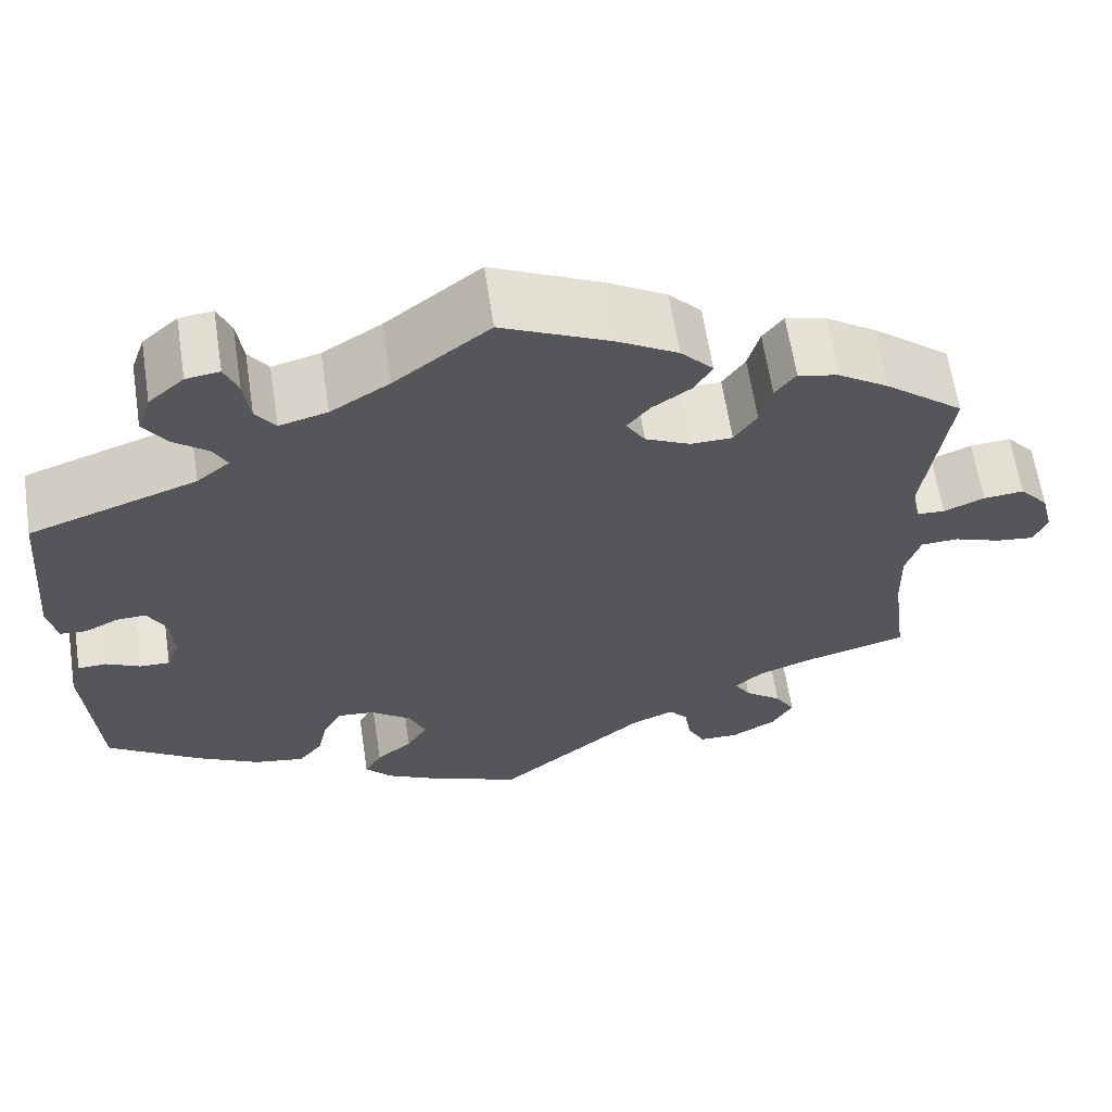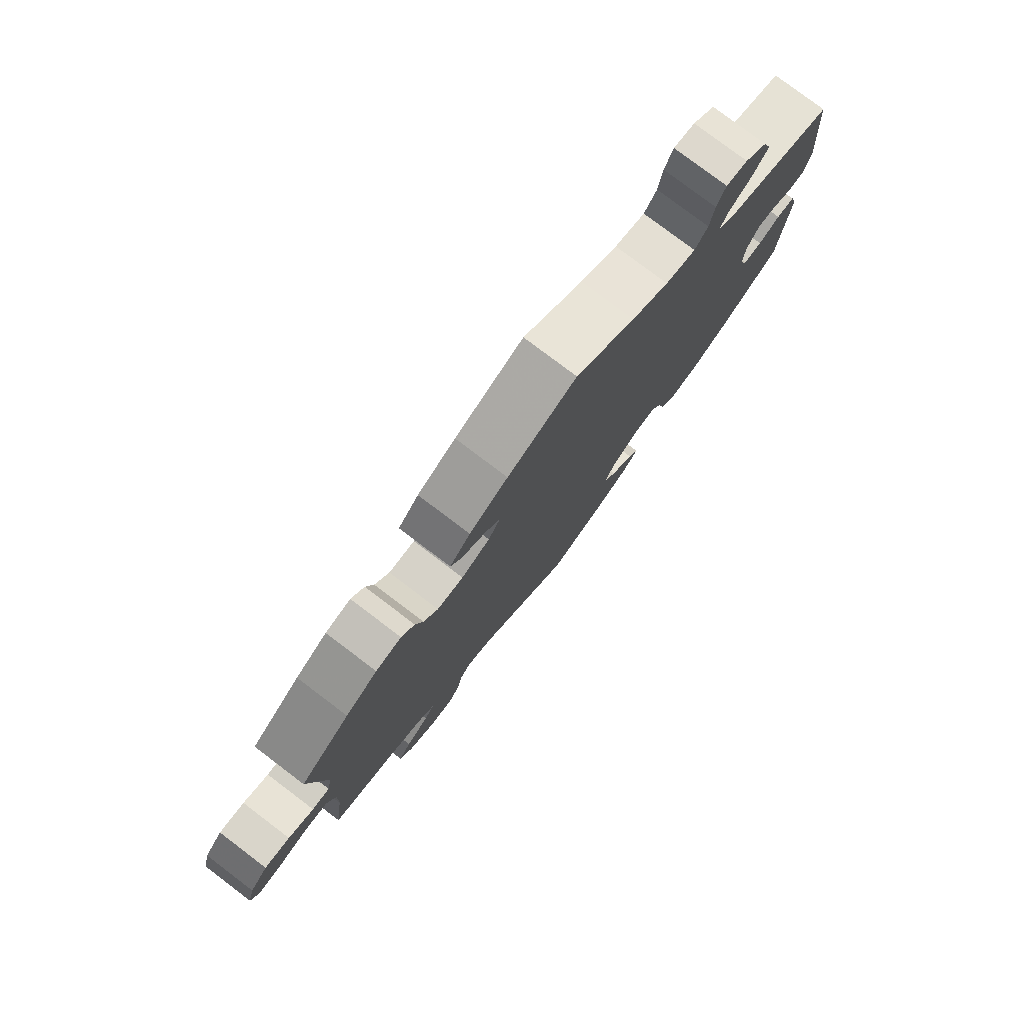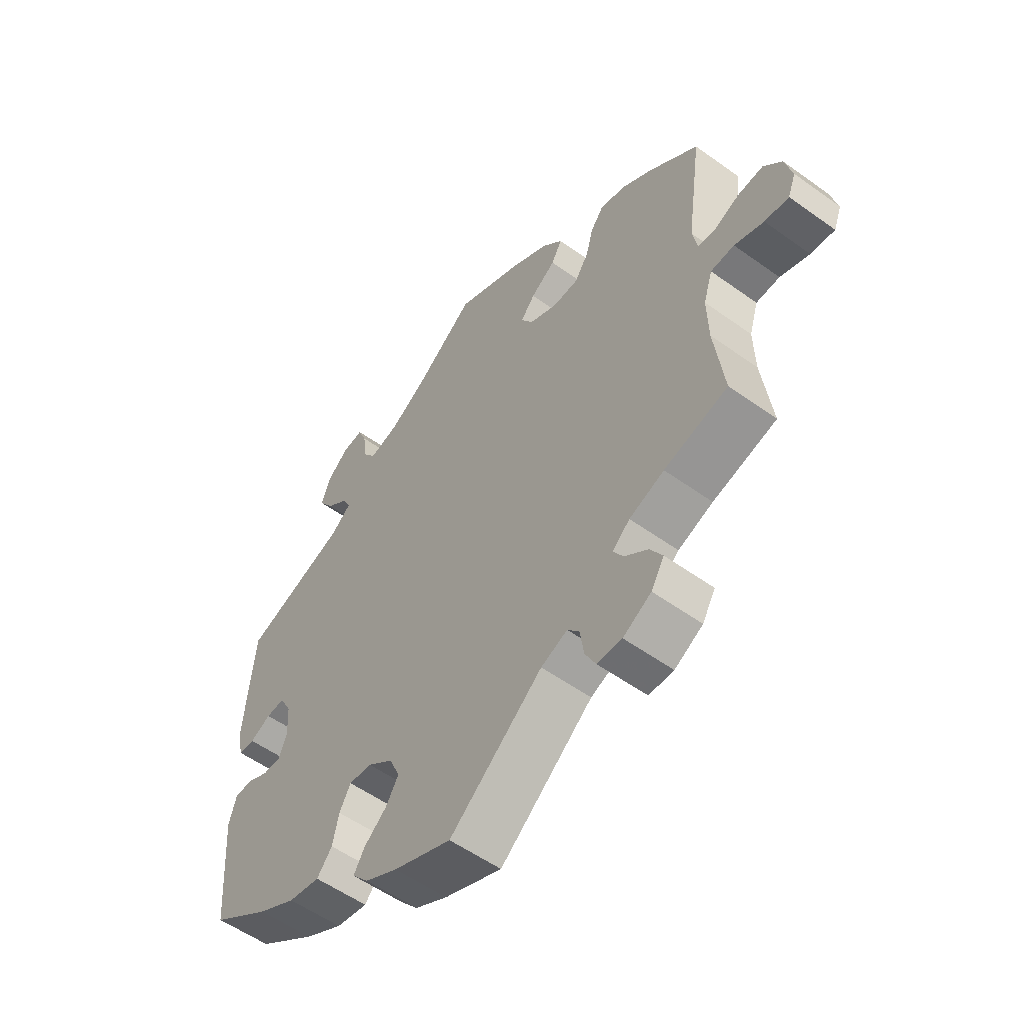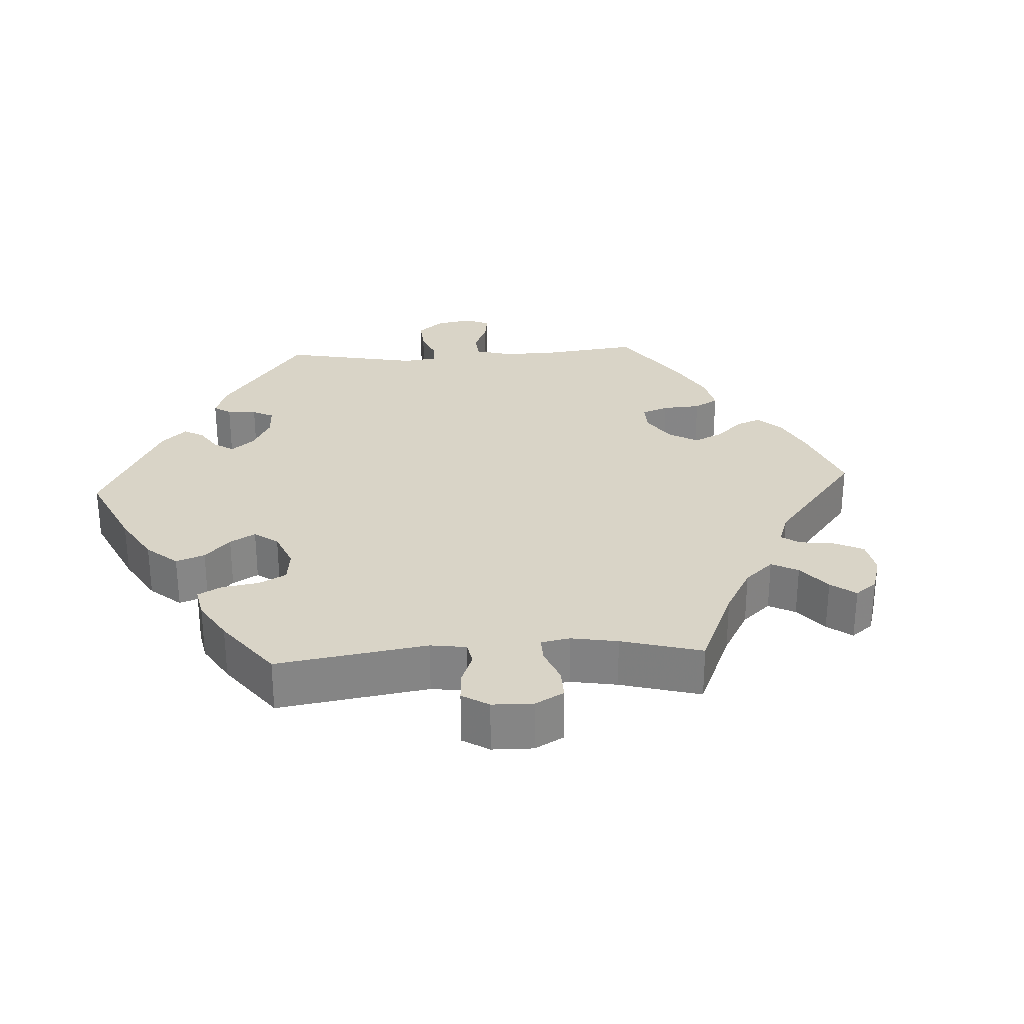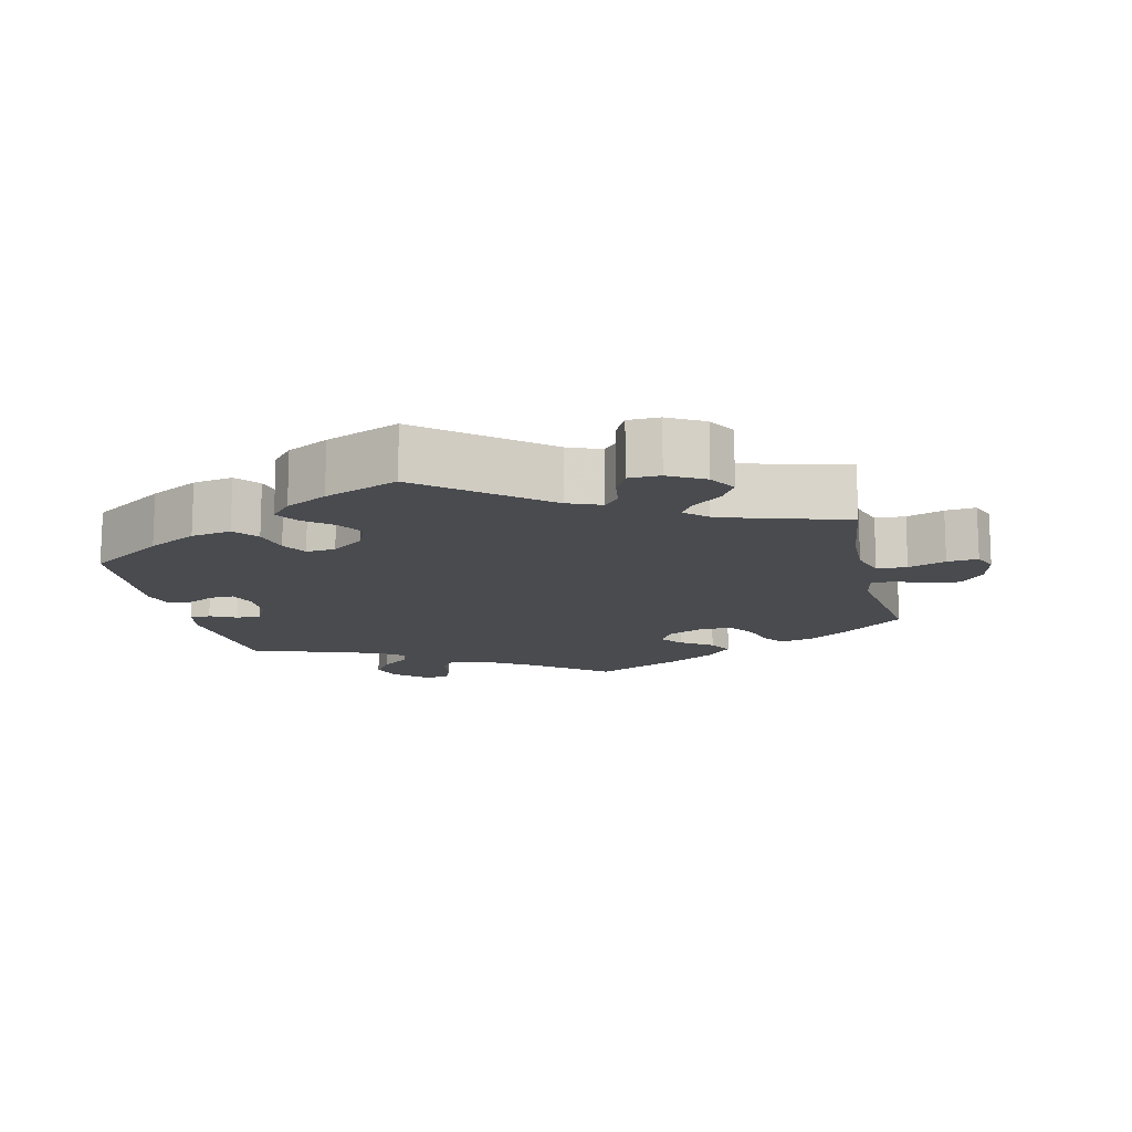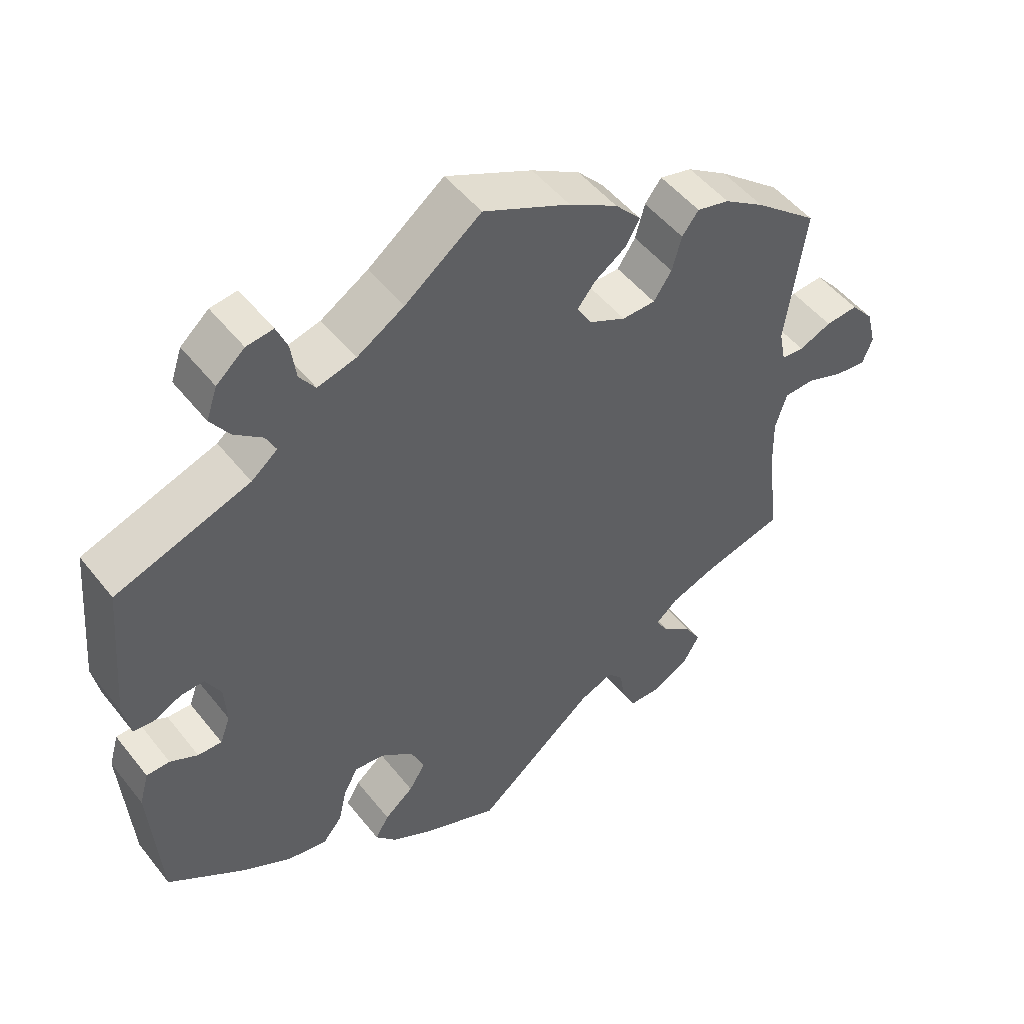
<metadata>
{"format":"obj","ext":"obj","renderer":"f3d","projection":"perspective","resolution":1024,"background":"white","views":[{"elev":63.1,"azim":171.3,"up":"+Z"},{"elev":79.0,"azim":-52.9,"up":"+Z"},{"elev":-55.2,"azim":-127.2,"up":"+Z"},{"elev":28.5,"azim":-153.3,"up":"+Y"},{"elev":-13.9,"azim":-167.0,"up":"+Y"},{"elev":49.7,"azim":143.3,"up":"+Z"}]}
</metadata>
<code>
v -0.414 0.07 0.359
v -0.358 0.07 0.396
v -0.313 0.07 0.407
v -0.29 0.07 0.377
v -0.277 0.07 0.329
v -0.252 0.07 0.292
v -0.206 0.07 0.291
v -0.156 0.07 0.315
v -0.135 0.07 0.349
v -0.16 0.07 0.38
v -0.204 0.07 0.41
v -0.223 0.07 0.444
v -0.187 0.07 0.483
v -0.12 0.07 0.522
v 0 0.07 0.578
v 0.105 0.07 0.498
v 0.17 0.07 0.458
v 0.223 0.07 0.444
v 0.245 0.07 0.475
v 0.252 0.07 0.526
v 0.267 0.07 0.562
v 0.304 0.07 0.557
v 0.343 0.07 0.523
v 0.358 0.07 0.479
v 0.332 0.07 0.441
v 0.293 0.07 0.41
v 0.279 0.07 0.382
v 0.315 0.07 0.353
v 0.5 0.07 0.289
v 0.517 0.07 0.094
v 0.507 0.07 0.044
v 0.478 0.07 0.042
v 0.441 0.07 0.06
v 0.408 0.07 0.062
v 0.387 0.07 0.023
v 0.384 0.07 -0.032
v 0.398 0.07 -0.07
v 0.431 0.07 -0.069
v 0.469 0.07 -0.05
v 0.501 0.07 -0.051
v 0.514 0.07 -0.097
v 0.5 0.07 -0.289
v 0.395 0.07 -0.361
v 0.327 0.07 -0.398
v 0.271 0.07 -0.408
v 0.244 0.07 -0.375
v 0.233 0.07 -0.325
v 0.213 0.07 -0.289
v 0.172 0.07 -0.293
v 0.127 0.07 -0.327
v 0.108 0.07 -0.37
v 0.131 0.07 -0.407
v 0.171 0.07 -0.44
v 0.19 0.07 -0.472
v 0.161 0.07 -0.505
v 0.103 0.07 -0.536
v 0 0.07 -0.578
v -0.165 0.07 -0.443
v -0.212 0.07 -0.424
v -0.233 0.07 -0.449
v -0.24 0.07 -0.495
v -0.259 0.07 -0.532
v -0.303 0.07 -0.533
v -0.353 0.07 -0.505
v -0.376 0.07 -0.466
v -0.354 0.07 -0.43
v -0.313 0.07 -0.398
v -0.295 0.07 -0.369
v -0.326 0.07 -0.342
v -0.388 0.07 -0.319
v -0.501 0.07 -0.289
v -0.484 0.07 -0.159
v -0.482 0.07 -0.082
v -0.498 0.07 -0.031
v -0.54 0.07 -0.029
v -0.592 0.07 -0.048
v -0.635 0.07 -0.053
v -0.649 0.07 -0.017
v -0.636 0.07 0.035
v -0.604 0.07 0.072
v -0.559 0.07 0.068
v -0.514 0.07 0.049
v -0.483 0.07 0.051
v -0.474 0.07 0.097
v -0.501 0.07 0.289
v -0.414 0 0.359
v -0.358 0 0.396
v -0.313 0 0.407
v -0.29 0 0.377
v -0.277 0 0.329
v -0.252 0 0.292
v -0.206 0 0.291
v -0.156 0 0.315
v -0.135 0 0.349
v -0.16 0 0.38
v -0.204 0 0.41
v -0.223 0 0.444
v -0.187 0 0.483
v -0.12 0 0.522
v 0 0 0.578
v 0.105 0 0.498
v 0.17 0 0.458
v 0.223 0 0.444
v 0.245 0 0.475
v 0.252 0 0.526
v 0.267 0 0.562
v 0.304 0 0.557
v 0.343 0 0.523
v 0.358 0 0.479
v 0.332 0 0.441
v 0.293 0 0.41
v 0.279 0 0.382
v 0.315 0 0.353
v 0.5 0 0.289
v 0.517 0 0.094
v 0.507 0 0.044
v 0.478 0 0.042
v 0.441 0 0.06
v 0.408 0 0.062
v 0.387 0 0.023
v 0.384 0 -0.032
v 0.398 0 -0.07
v 0.431 0 -0.069
v 0.469 0 -0.05
v 0.501 0 -0.051
v 0.514 0 -0.097
v 0.5 0 -0.289
v 0.395 0 -0.361
v 0.327 0 -0.398
v 0.271 0 -0.408
v 0.244 0 -0.375
v 0.233 0 -0.325
v 0.213 0 -0.289
v 0.172 0 -0.293
v 0.127 0 -0.327
v 0.108 0 -0.37
v 0.131 0 -0.407
v 0.171 0 -0.44
v 0.19 0 -0.472
v 0.161 0 -0.505
v 0.103 0 -0.536
v 0 0 -0.578
v -0.165 0 -0.443
v -0.212 0 -0.424
v -0.233 0 -0.449
v -0.24 0 -0.495
v -0.259 0 -0.532
v -0.303 0 -0.533
v -0.353 0 -0.505
v -0.376 0 -0.466
v -0.354 0 -0.43
v -0.313 0 -0.398
v -0.295 0 -0.369
v -0.326 0 -0.342
v -0.388 0 -0.319
v -0.501 0 -0.289
v -0.484 0 -0.159
v -0.482 0 -0.082
v -0.498 0 -0.031
v -0.54 0 -0.029
v -0.592 0 -0.048
v -0.635 0 -0.053
v -0.649 0 -0.017
v -0.636 0 0.035
v -0.604 0 0.072
v -0.559 0 0.068
v -0.514 0 0.049
v -0.483 0 0.051
v -0.474 0 0.097
v -0.501 0 0.289
f 84 85 1 2
f 83 84 2 3
f 79 80 81 82
f 79 82 83
f 78 79 83
f 75 76 77 78
f 74 75 78 83
f 73 74 83 3
f 70 71 72
f 69 70 72 73
f 68 69 73 3
f 64 65 66 67
f 64 67 68
f 63 64 68
f 60 61 62 63
f 60 63 68
f 59 60 68 3
f 55 56 57 58
f 52 53 54 55
f 51 52 55 58
f 50 51 58 59
f 44 45 46 47
f 44 47 48
f 43 44 48
f 42 43 48
f 41 42 48
f 38 39 40 41
f 37 38 41 48
f 36 37 48 49
f 30 31 32 33
f 28 29 30 33
f 27 28 33 34
f 23 24 25 26
f 23 26 27
f 22 23 27
f 19 20 21 22
f 18 19 22 27
f 17 18 27 34
f 13 14 15 16
f 10 11 12 13
f 9 10 13 16
f 8 9 16 17
f 59 3 4 5
f 59 5 6
f 50 59 6 7
f 35 36 49 50
f 17 34 35 50
f 7 8 17 50
f 87 86 170 169
f 88 87 169 168
f 167 166 165 164
f 168 167 164
f 168 164 163
f 163 162 161 160
f 168 163 160 159
f 88 168 159 158
f 157 156 155
f 158 157 155 154
f 88 158 154 153
f 152 151 150 149
f 153 152 149
f 153 149 148
f 148 147 146 145
f 153 148 145
f 88 153 145 144
f 143 142 141 140
f 140 139 138 137
f 143 140 137 136
f 144 143 136 135
f 132 131 130 129
f 133 132 129
f 133 129 128
f 133 128 127
f 133 127 126
f 126 125 124 123
f 133 126 123 122
f 134 133 122 121
f 118 117 116 115
f 118 115 114 113
f 119 118 113 112
f 111 110 109 108
f 112 111 108
f 112 108 107
f 107 106 105 104
f 112 107 104 103
f 119 112 103 102
f 101 100 99 98
f 98 97 96 95
f 101 98 95 94
f 102 101 94 93
f 90 89 88 144
f 91 90 144
f 92 91 144 135
f 135 134 121 120
f 135 120 119 102
f 135 102 93 92
f 1 86 87 2
f 2 87 88 3
f 3 88 89 4
f 4 89 90 5
f 5 90 91 6
f 6 91 92 7
f 7 92 93 8
f 8 93 94 9
f 9 94 95 10
f 10 95 96 11
f 11 96 97 12
f 12 97 98 13
f 13 98 99 14
f 14 99 100 15
f 15 100 101 16
f 16 101 102 17
f 17 102 103 18
f 18 103 104 19
f 19 104 105 20
f 20 105 106 21
f 21 106 107 22
f 22 107 108 23
f 23 108 109 24
f 24 109 110 25
f 25 110 111 26
f 26 111 112 27
f 27 112 113 28
f 28 113 114 29
f 29 114 115 30
f 30 115 116 31
f 31 116 117 32
f 32 117 118 33
f 33 118 119 34
f 34 119 120 35
f 35 120 121 36
f 36 121 122 37
f 37 122 123 38
f 38 123 124 39
f 39 124 125 40
f 40 125 126 41
f 41 126 127 42
f 42 127 128 43
f 43 128 129 44
f 44 129 130 45
f 45 130 131 46
f 46 131 132 47
f 47 132 133 48
f 48 133 134 49
f 49 134 135 50
f 50 135 136 51
f 51 136 137 52
f 52 137 138 53
f 53 138 139 54
f 54 139 140 55
f 55 140 141 56
f 56 141 142 57
f 57 142 143 58
f 58 143 144 59
f 59 144 145 60
f 60 145 146 61
f 61 146 147 62
f 62 147 148 63
f 63 148 149 64
f 64 149 150 65
f 65 150 151 66
f 66 151 152 67
f 67 152 153 68
f 68 153 154 69
f 69 154 155 70
f 70 155 156 71
f 71 156 157 72
f 72 157 158 73
f 73 158 159 74
f 74 159 160 75
f 75 160 161 76
f 76 161 162 77
f 77 162 163 78
f 78 163 164 79
f 79 164 165 80
f 80 165 166 81
f 81 166 167 82
f 82 167 168 83
f 83 168 169 84
f 84 169 170 85
f 85 170 86 1

</code>
